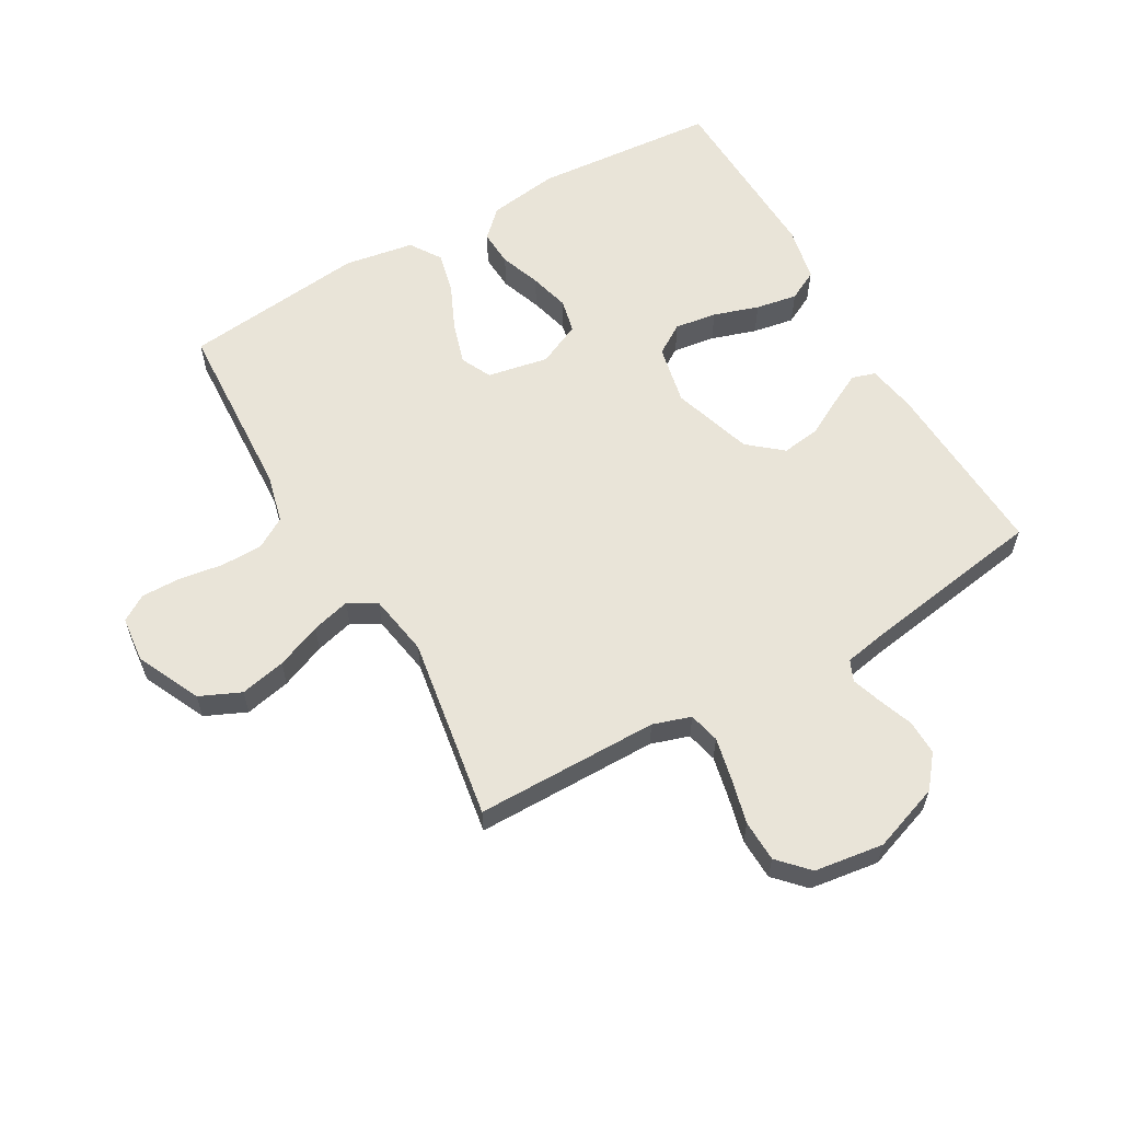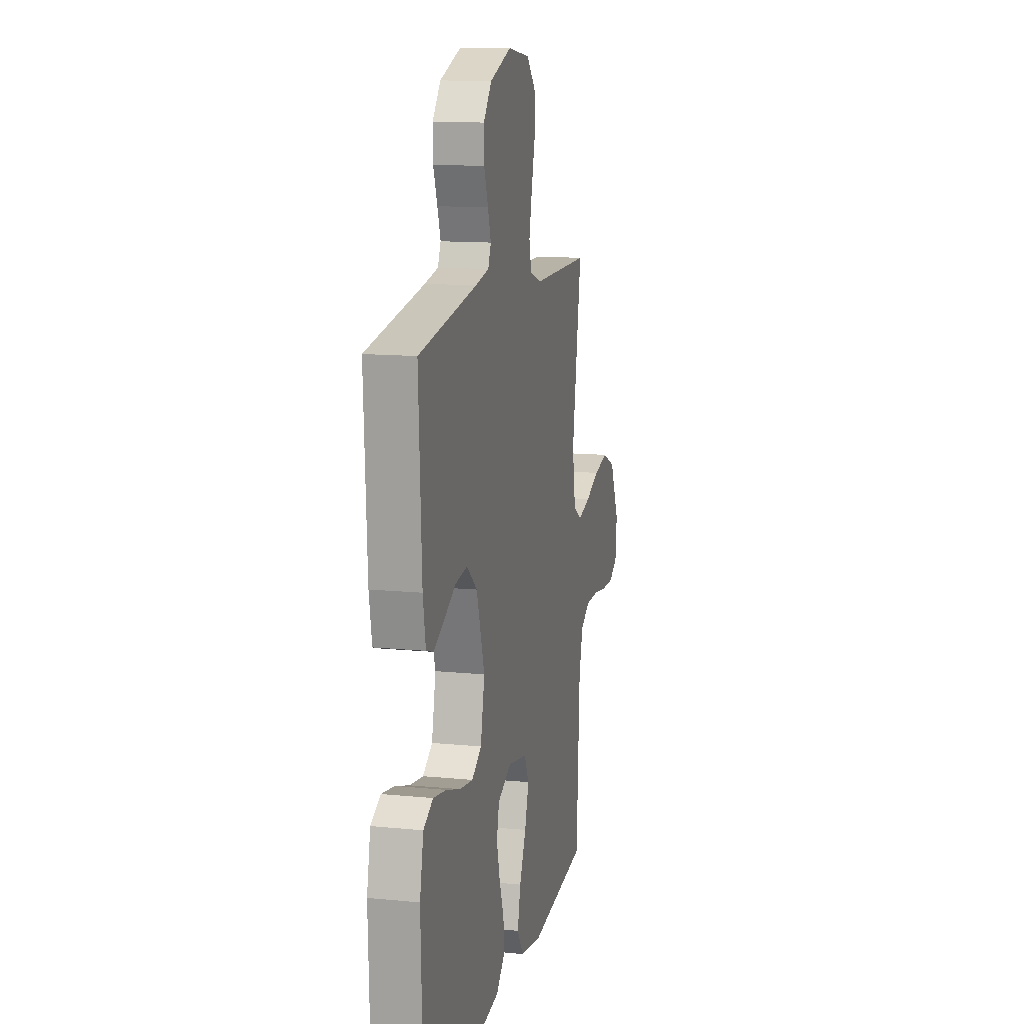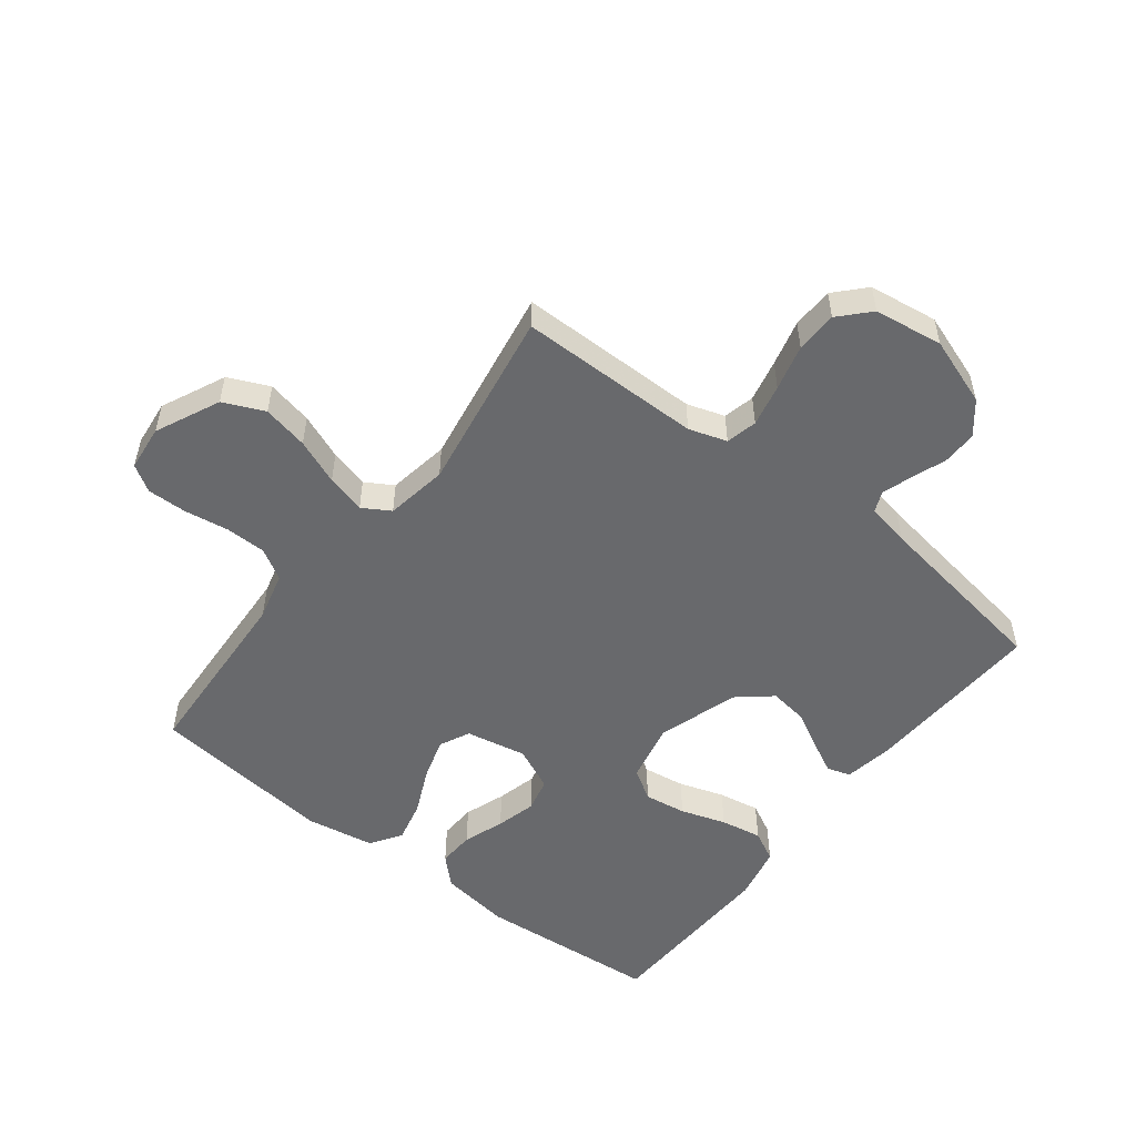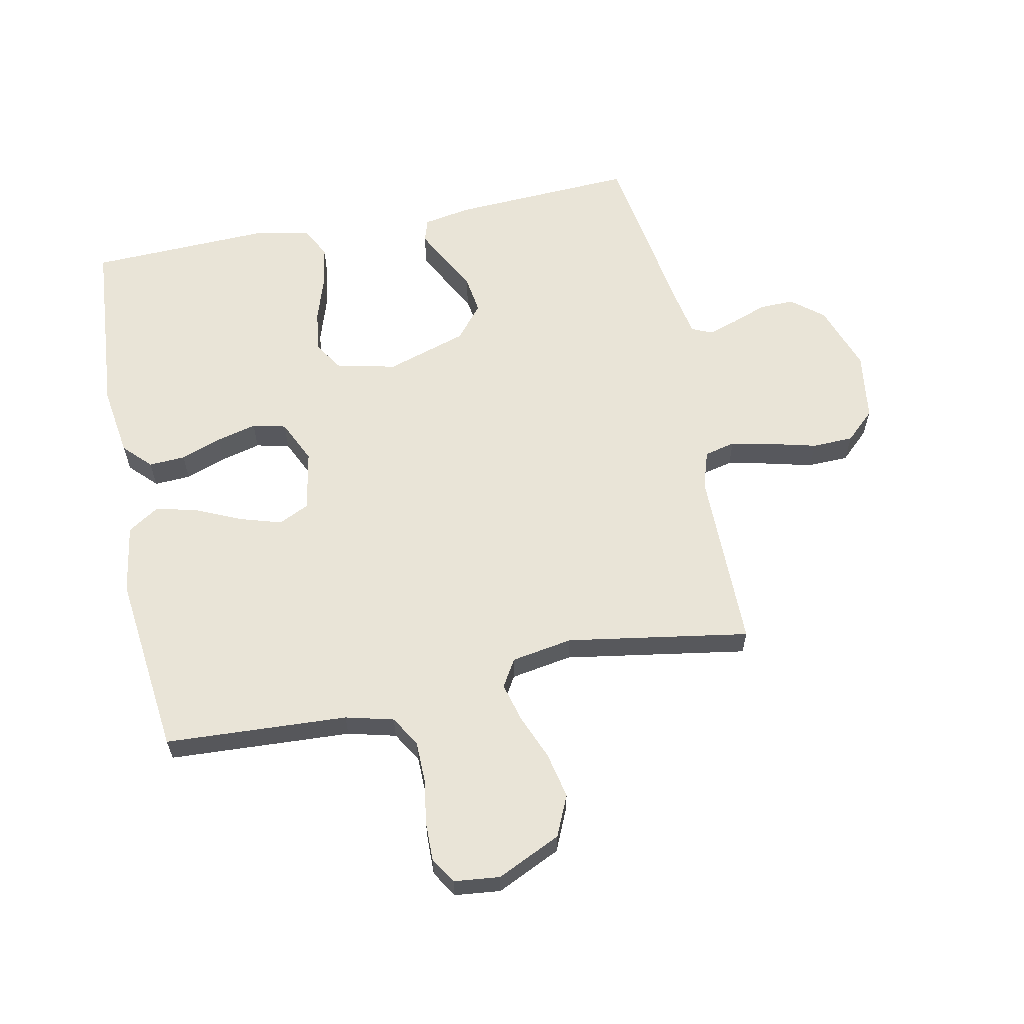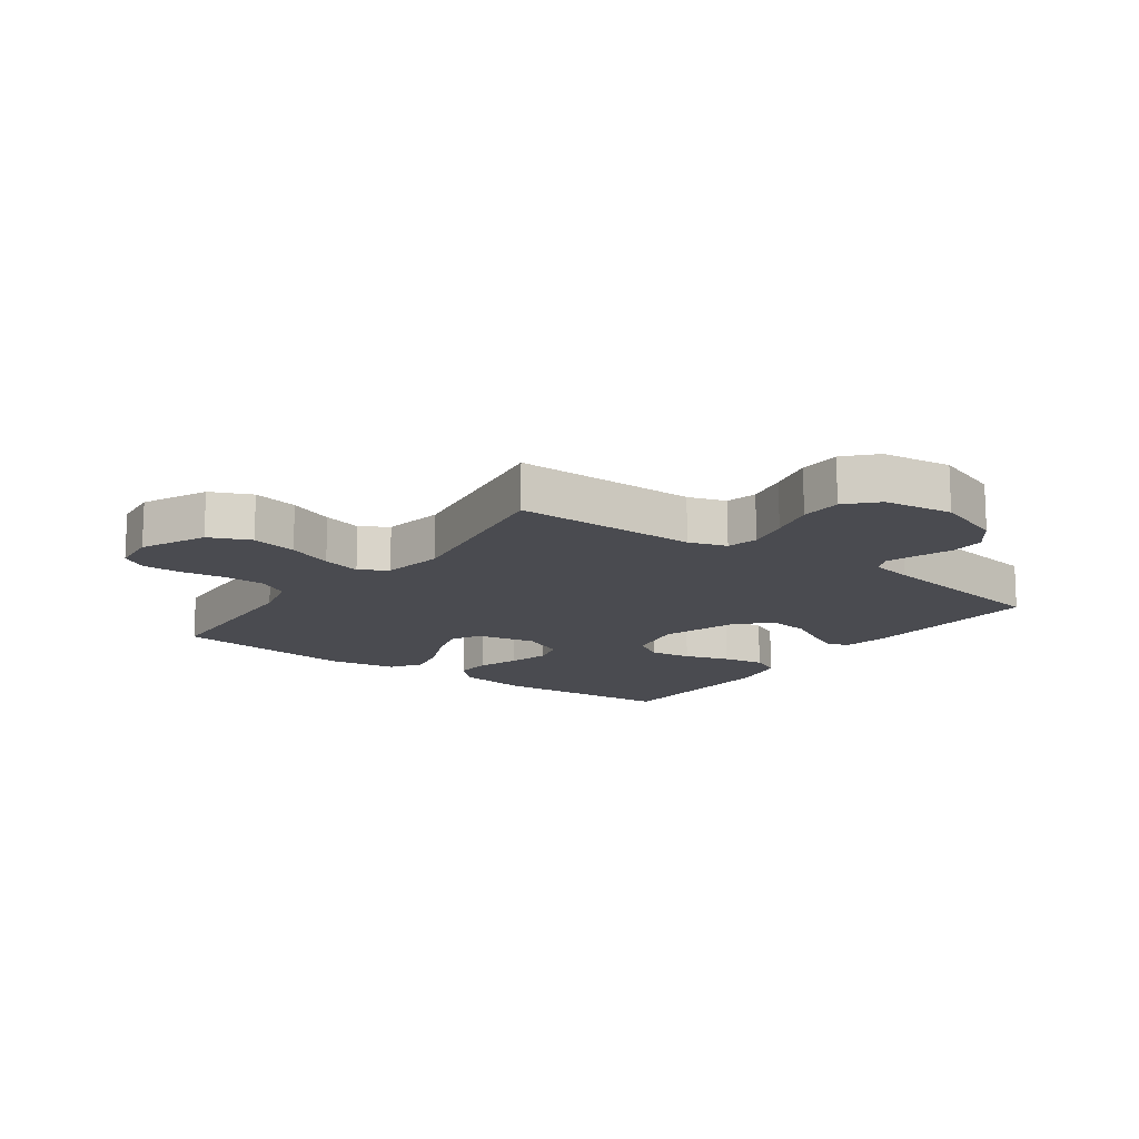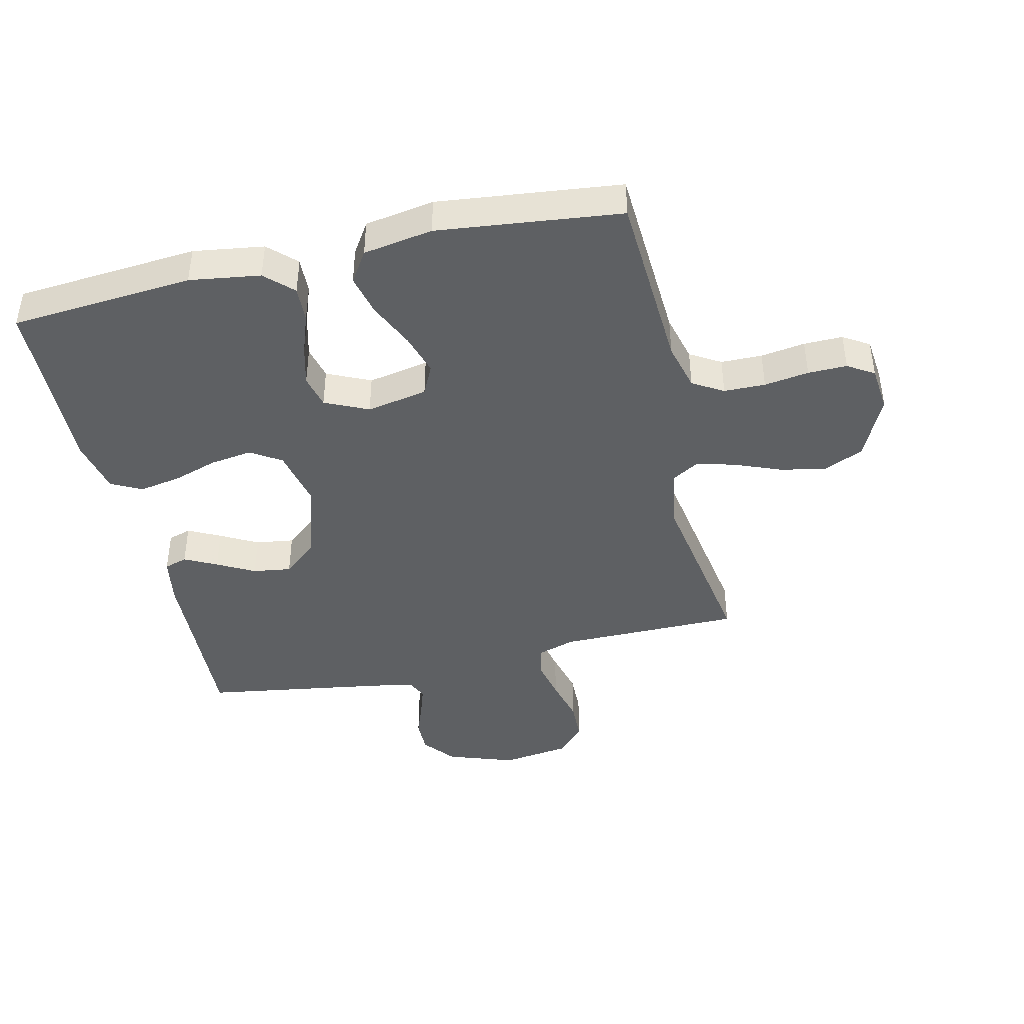
<metadata>
{"format":"obj","ext":"obj","renderer":"f3d","projection":"perspective","resolution":1024,"background":"white","views":[{"elev":59.8,"azim":-29.8,"up":"+Y"},{"elev":12.8,"azim":102.9,"up":"+Z"},{"elev":-52.8,"azim":-37.7,"up":"+Y"},{"elev":61.1,"azim":-101.5,"up":"+Y"},{"elev":-14.4,"azim":-36.0,"up":"+Y"},{"elev":-42.4,"azim":-166.9,"up":"+Y"}]}
</metadata>
<code>
v 0.5 0.07 0.5
v 0.485 0.07 0.2
v 0.471 0.07 0.121
v 0.433 0.07 0.109
v 0.38 0.07 0.136
v 0.319 0.07 0.169
v 0.256 0.07 0.178
v 0.201 0.07 0.132
v 0.159 0.07 0
v 0.18 0.07 -0.098
v 0.23 0.07 -0.13
v 0.299 0.07 -0.12
v 0.373 0.07 -0.096
v 0.441 0.07 -0.084
v 0.491 0.07 -0.11
v 0.51 0.07 -0.2
v 0.5 0.07 -0.5
v 0.2 0.07 -0.524
v 0.084 0.07 -0.507
v 0.04 0.07 -0.464
v 0.043 0.07 -0.404
v 0.067 0.07 -0.337
v 0.084 0.07 -0.271
v 0.071 0.07 -0.216
v 0 0.07 -0.183
v -0.1 0.07 -0.202
v -0.124 0.07 -0.252
v -0.103 0.07 -0.321
v -0.069 0.07 -0.396
v -0.053 0.07 -0.464
v -0.086 0.07 -0.515
v -0.2 0.07 -0.534
v -0.5 0.07 -0.5
v -0.516 0.07 -0.2
v -0.536 0.07 -0.121
v -0.586 0.07 -0.091
v -0.654 0.07 -0.09
v -0.727 0.07 -0.101
v -0.791 0.07 -0.102
v -0.834 0.07 -0.075
v -0.842 0.07 0
v -0.793 0.07 0.105
v -0.726 0.07 0.135
v -0.651 0.07 0.119
v -0.577 0.07 0.089
v -0.513 0.07 0.072
v -0.468 0.07 0.099
v -0.451 0.07 0.2
v -0.5 0.07 0.5
v -0.2 0.07 0.501
v -0.138 0.07 0.521
v -0.126 0.07 0.572
v -0.141 0.07 0.641
v -0.16 0.07 0.716
v -0.158 0.07 0.784
v -0.113 0.07 0.832
v 0 0.07 0.848
v 0.111 0.07 0.809
v 0.153 0.07 0.757
v 0.152 0.07 0.7
v 0.131 0.07 0.643
v 0.115 0.07 0.594
v 0.13 0.07 0.56
v 0.2 0.07 0.547
v 0.5 0 0.5
v 0.485 0 0.2
v 0.471 0 0.121
v 0.433 0 0.109
v 0.38 0 0.136
v 0.319 0 0.169
v 0.256 0 0.178
v 0.201 0 0.132
v 0.159 0 0
v 0.18 0 -0.098
v 0.23 0 -0.13
v 0.299 0 -0.12
v 0.373 0 -0.096
v 0.441 0 -0.084
v 0.491 0 -0.11
v 0.51 0 -0.2
v 0.5 0 -0.5
v 0.2 0 -0.524
v 0.084 0 -0.507
v 0.04 0 -0.464
v 0.043 0 -0.404
v 0.067 0 -0.337
v 0.084 0 -0.271
v 0.071 0 -0.216
v 0 0 -0.183
v -0.1 0 -0.202
v -0.124 0 -0.252
v -0.103 0 -0.321
v -0.069 0 -0.396
v -0.053 0 -0.464
v -0.086 0 -0.515
v -0.2 0 -0.534
v -0.5 0 -0.5
v -0.516 0 -0.2
v -0.536 0 -0.121
v -0.586 0 -0.091
v -0.654 0 -0.09
v -0.727 0 -0.101
v -0.791 0 -0.102
v -0.834 0 -0.075
v -0.842 0 0
v -0.793 0 0.105
v -0.726 0 0.135
v -0.651 0 0.119
v -0.577 0 0.089
v -0.513 0 0.072
v -0.468 0 0.099
v -0.451 0 0.2
v -0.5 0 0.5
v -0.2 0 0.501
v -0.138 0 0.521
v -0.126 0 0.572
v -0.141 0 0.641
v -0.16 0 0.716
v -0.158 0 0.784
v -0.113 0 0.832
v 0 0 0.848
v 0.111 0 0.809
v 0.153 0 0.757
v 0.152 0 0.7
v 0.131 0 0.643
v 0.115 0 0.594
v 0.13 0 0.56
v 0.2 0 0.547
f 58 59 60 61
f 58 61 62
f 57 58 62
f 56 57 62 63
f 53 54 55 56
f 52 53 56 63
f 48 49 50
f 47 48 50 51
f 42 43 44 45
f 42 45 46
f 41 42 46
f 40 41 46
f 37 38 39 40
f 36 37 40 46
f 35 36 46 47
f 31 32 33 34
f 28 29 30 31
f 27 28 31 34
f 26 27 34 35
f 19 20 21 22
f 19 22 23
f 18 19 23
f 17 18 23 24
f 15 16 17 24
f 12 13 14 15
f 11 12 15 24
f 3 4 5 6
f 1 2 3 6
f 64 1 6 7
f 51 52 63 64
f 51 64 7 8
f 47 51 8 9
f 25 26 35 47
f 25 47 9 10
f 10 11 24 25
f 125 124 123 122
f 126 125 122
f 126 122 121
f 127 126 121 120
f 120 119 118 117
f 127 120 117 116
f 114 113 112
f 115 114 112 111
f 109 108 107 106
f 110 109 106
f 110 106 105
f 110 105 104
f 104 103 102 101
f 110 104 101 100
f 111 110 100 99
f 98 97 96 95
f 95 94 93 92
f 98 95 92 91
f 99 98 91 90
f 86 85 84 83
f 87 86 83
f 87 83 82
f 88 87 82 81
f 88 81 80 79
f 79 78 77 76
f 88 79 76 75
f 70 69 68 67
f 70 67 66 65
f 71 70 65 128
f 128 127 116 115
f 72 71 128 115
f 73 72 115 111
f 111 99 90 89
f 74 73 111 89
f 89 88 75 74
f 1 65 66 2
f 2 66 67 3
f 3 67 68 4
f 4 68 69 5
f 5 69 70 6
f 6 70 71 7
f 7 71 72 8
f 8 72 73 9
f 9 73 74 10
f 10 74 75 11
f 11 75 76 12
f 12 76 77 13
f 13 77 78 14
f 14 78 79 15
f 15 79 80 16
f 16 80 81 17
f 17 81 82 18
f 18 82 83 19
f 19 83 84 20
f 20 84 85 21
f 21 85 86 22
f 22 86 87 23
f 23 87 88 24
f 24 88 89 25
f 25 89 90 26
f 26 90 91 27
f 27 91 92 28
f 28 92 93 29
f 29 93 94 30
f 30 94 95 31
f 31 95 96 32
f 32 96 97 33
f 33 97 98 34
f 34 98 99 35
f 35 99 100 36
f 36 100 101 37
f 37 101 102 38
f 38 102 103 39
f 39 103 104 40
f 40 104 105 41
f 41 105 106 42
f 42 106 107 43
f 43 107 108 44
f 44 108 109 45
f 45 109 110 46
f 46 110 111 47
f 47 111 112 48
f 48 112 113 49
f 49 113 114 50
f 50 114 115 51
f 51 115 116 52
f 52 116 117 53
f 53 117 118 54
f 54 118 119 55
f 55 119 120 56
f 56 120 121 57
f 57 121 122 58
f 58 122 123 59
f 59 123 124 60
f 60 124 125 61
f 61 125 126 62
f 62 126 127 63
f 63 127 128 64
f 64 128 65 1

</code>
